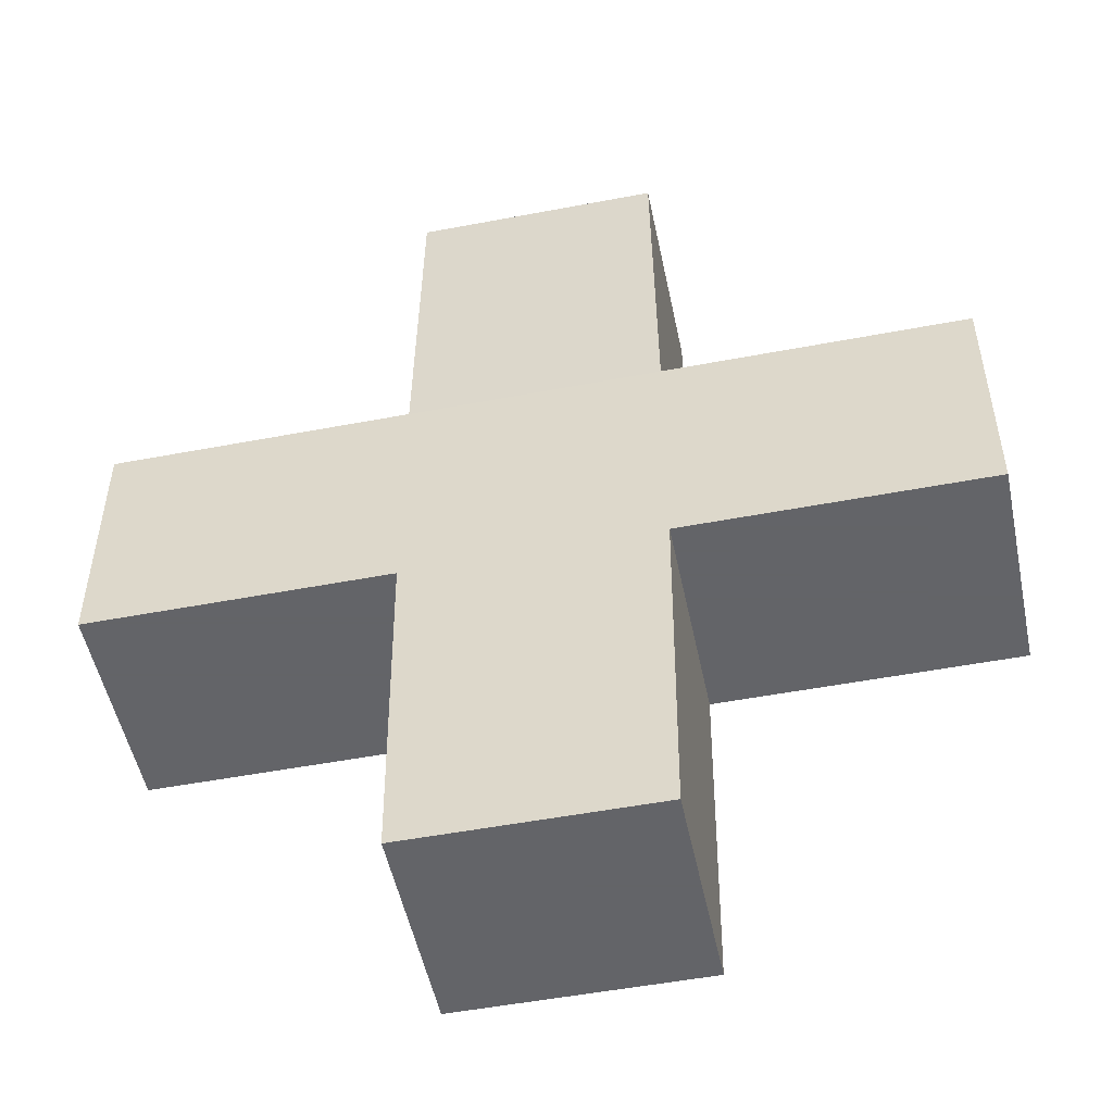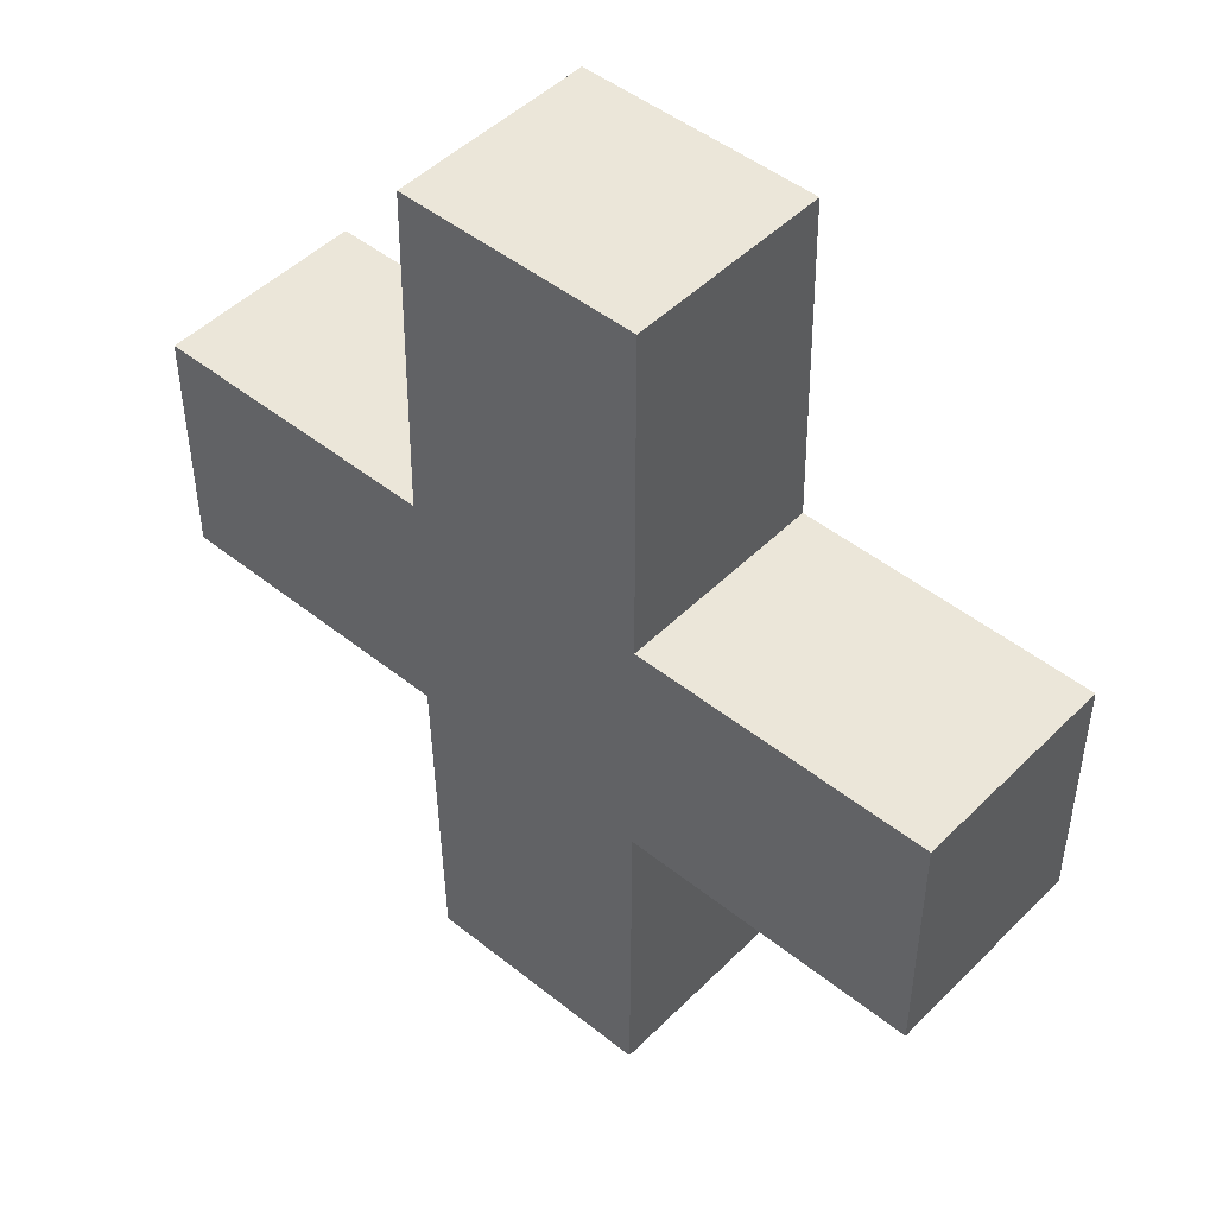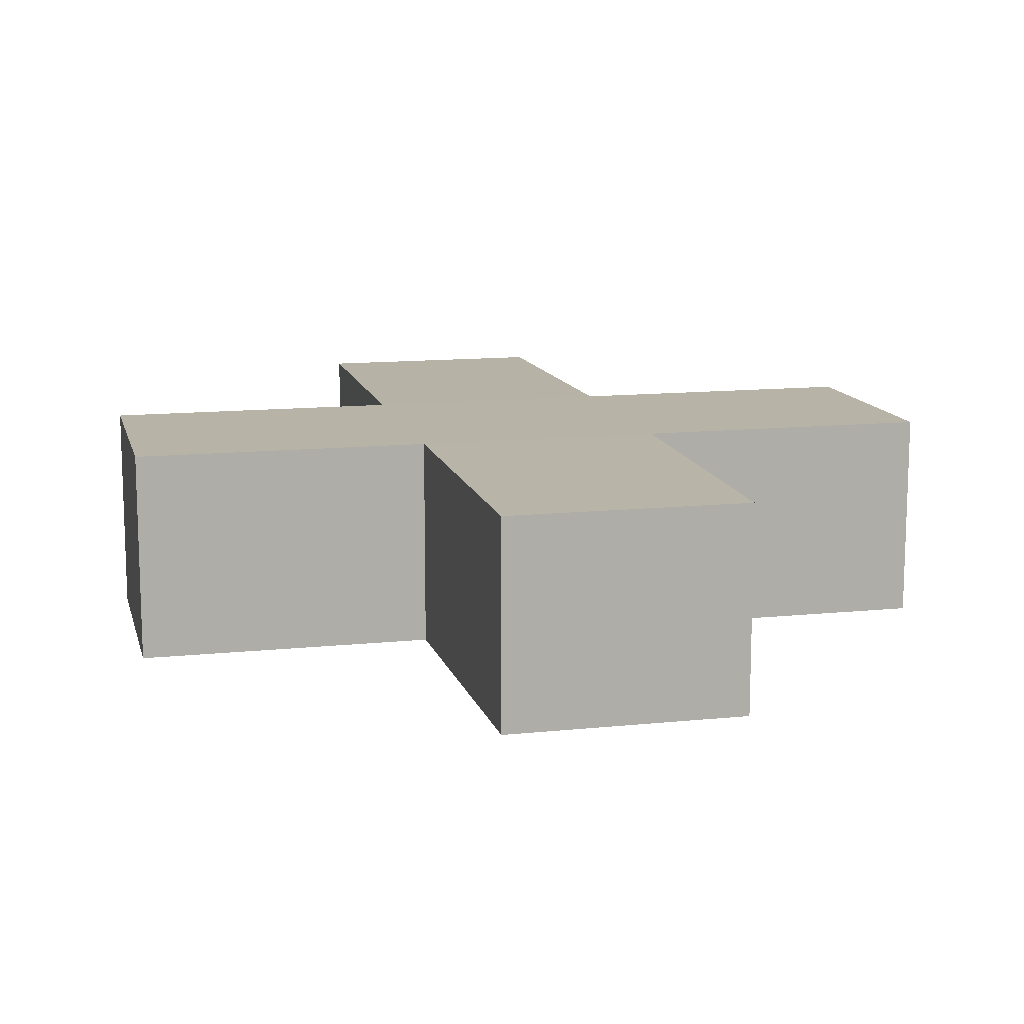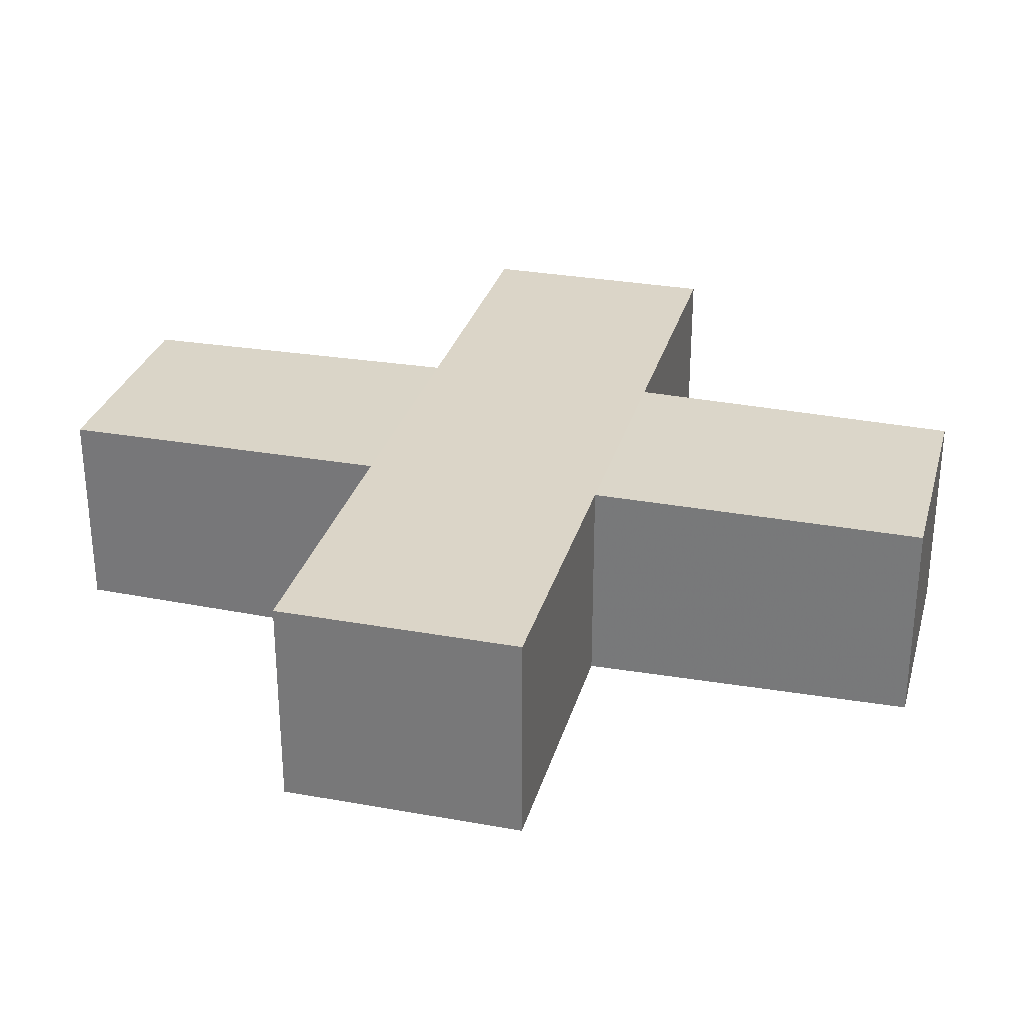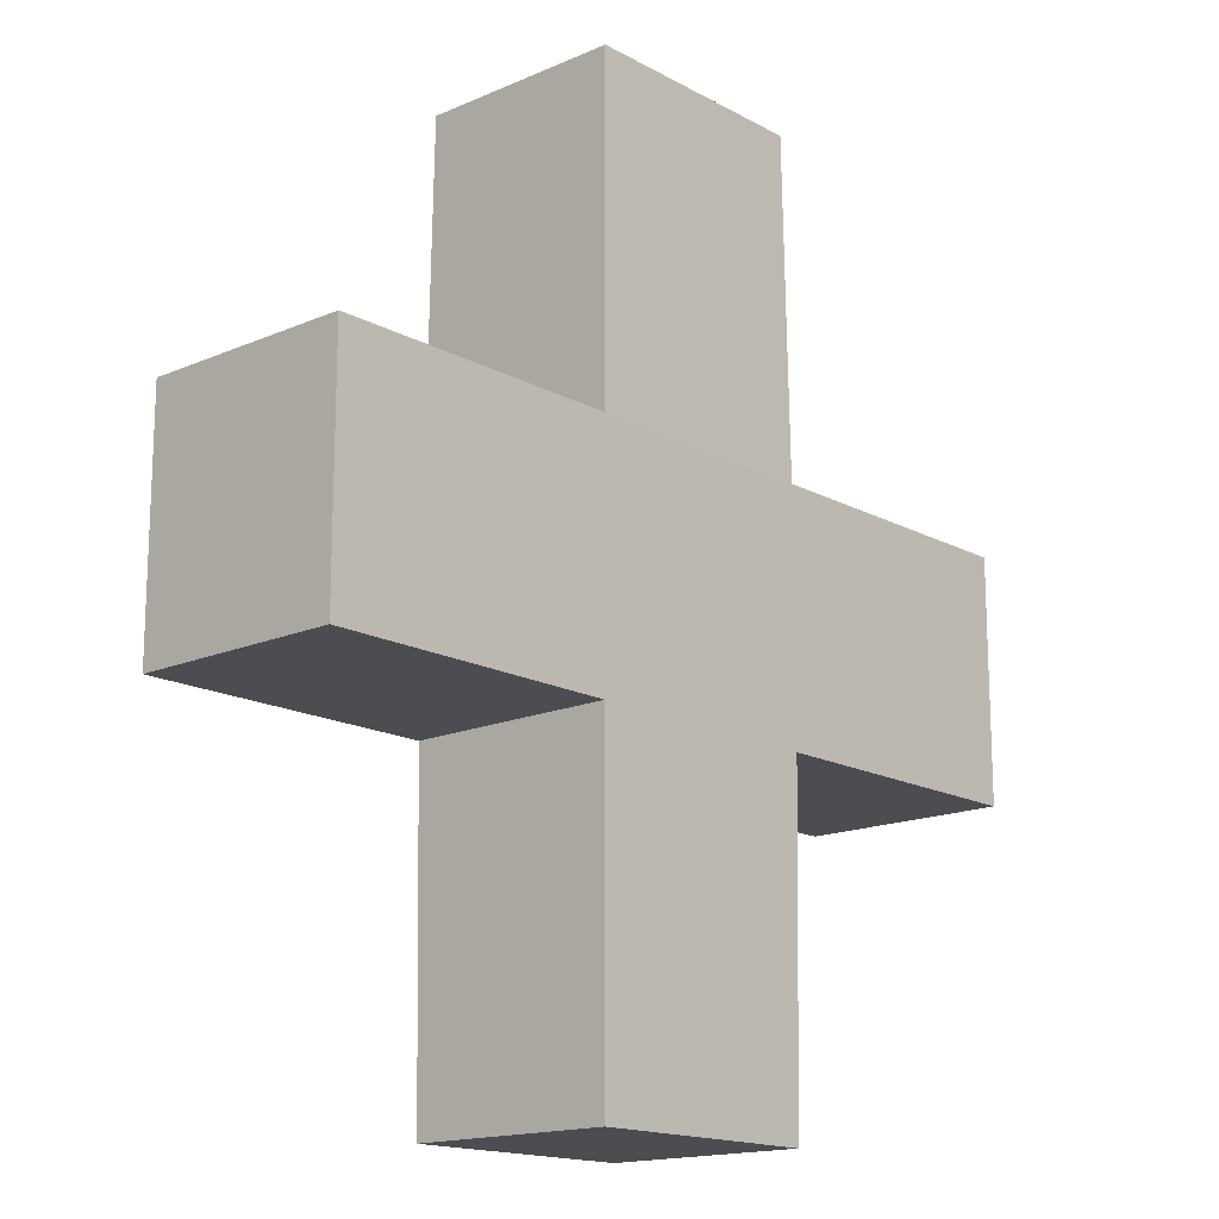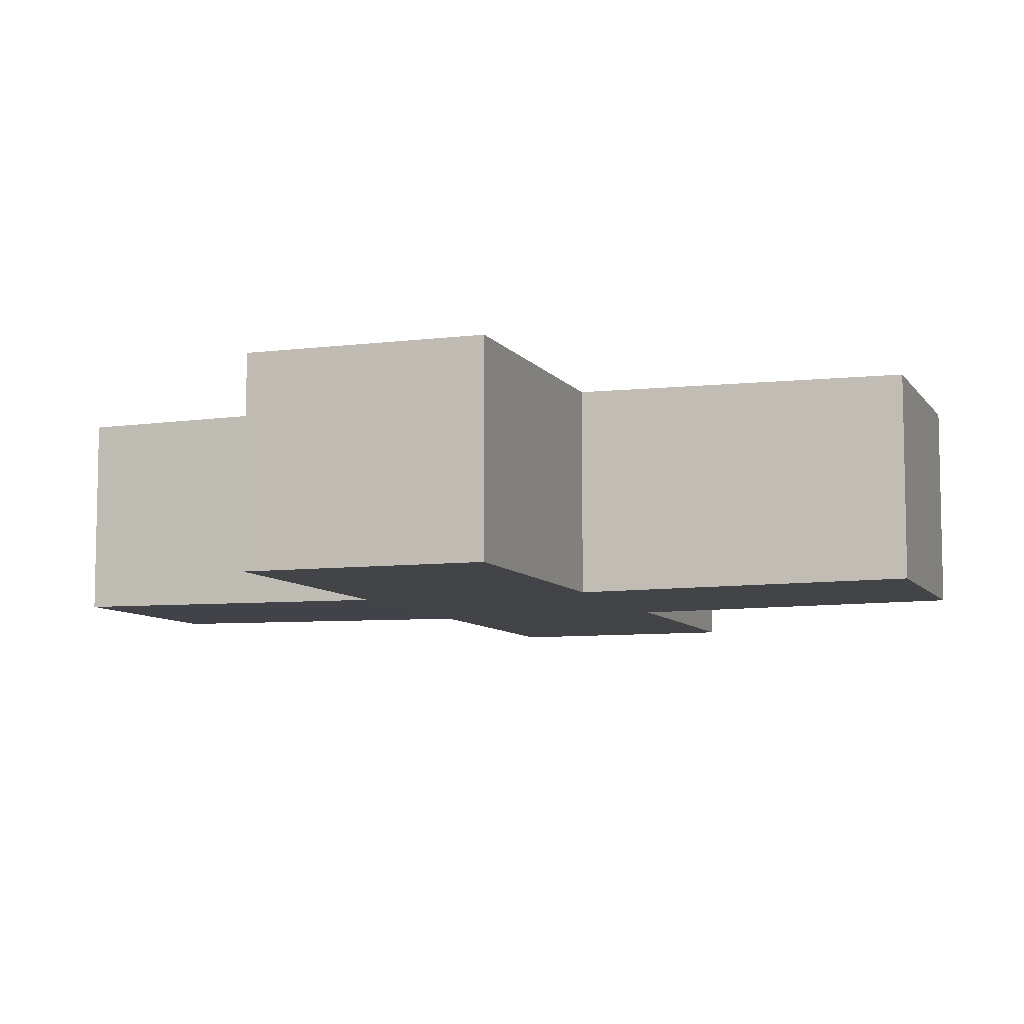
<metadata>
{"format":"obj","ext":"obj","renderer":"f3d","projection":"perspective","resolution":1024,"background":"white","views":[{"elev":-51.3,"azim":11.7,"up":"+Y"},{"elev":47.5,"azim":-138.0,"up":"+Y"},{"elev":12.7,"azim":-13.5,"up":"+Z"},{"elev":29.6,"azim":-75.1,"up":"+Z"},{"elev":-16.1,"azim":131.9,"up":"+Y"},{"elev":-7.8,"azim":109.5,"up":"+Z"}]}
</metadata>
<code>
g default
v -3 -0 4
v 4 -0 4
v -3 6.903 4
v 4 6.903 4
v -3 6.903 -2
v 4 6.903 -2
v -3 -0 -2
v 4 -0 -2
v 12.42 -0 -2
v 12.42 -0 4
v 12.42 6.903 -2
v 12.42 6.903 4
v -11.42 -0 -2
v -11.42 -0 4
v -11.42 6.903 4
v -11.42 6.903 -2
v -2.9 16.43 3.915
v 3.9 16.43 3.915
v 3.9 16.43 -1.915
v -2.9 16.43 -1.915
v -2.9 -9.529 -1.915
v 3.9 -9.529 -1.915
v 3.9 -9.529 3.915
v -2.9 -9.529 3.915
g pCube1
f 1 2 4 3
f 17 18 19 20
f 5 6 8 7
f 21 22 23 24
f 10 9 11 12
f 13 14 15 16
f 2 8 9 10
f 8 6 11 9
f 6 4 12 11
f 4 2 10 12
f 7 1 14 13
f 1 3 15 14
f 3 5 16 15
f 5 7 13 16
f 3 4 18 17
f 4 6 19 18
f 6 5 20 19
f 5 3 17 20
f 7 8 22 21
f 8 2 23 22
f 2 1 24 23
f 1 7 21 24

</code>
